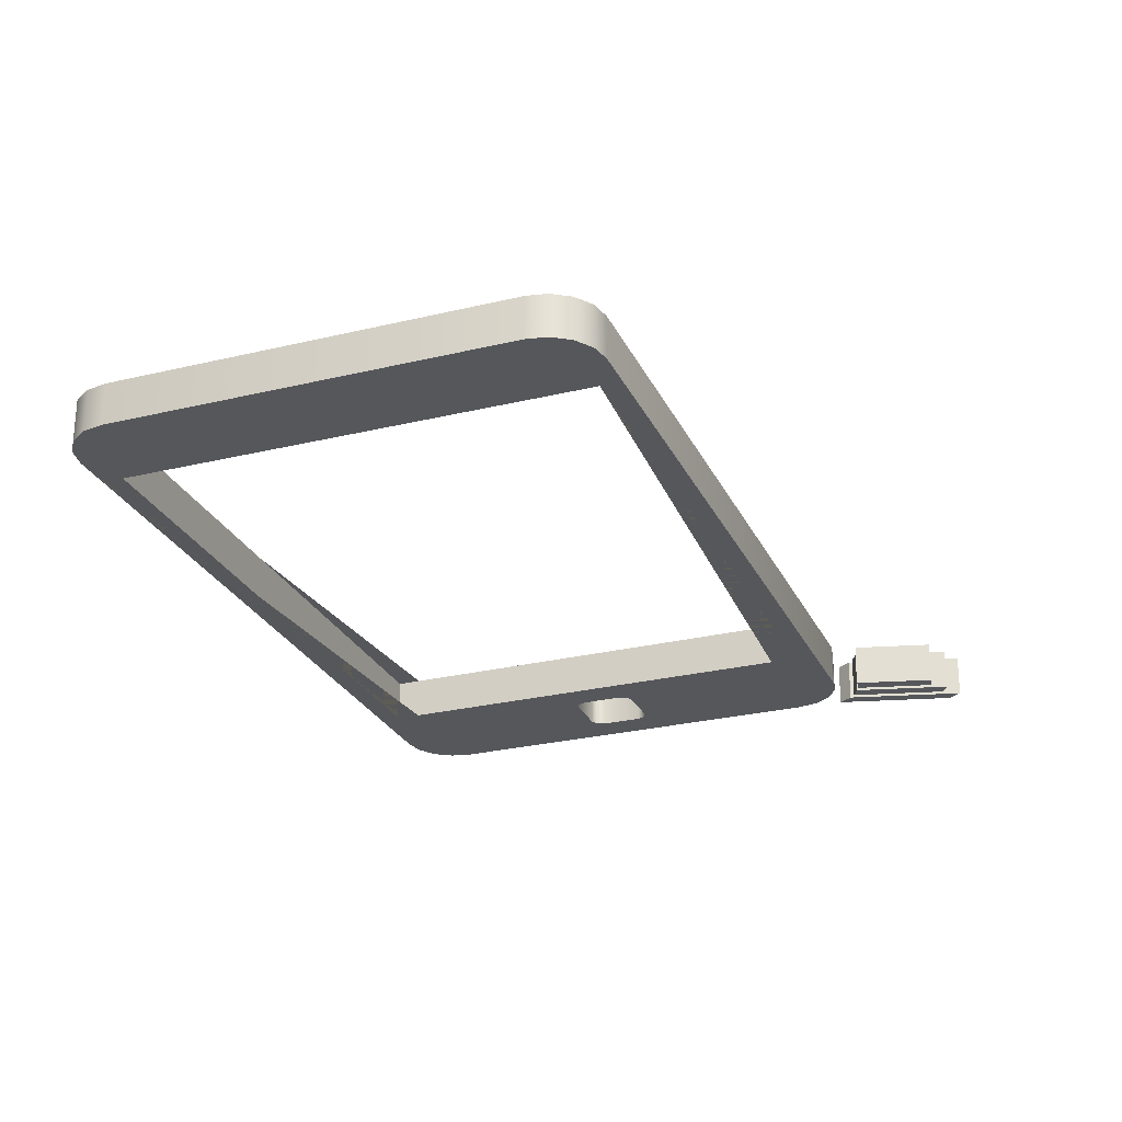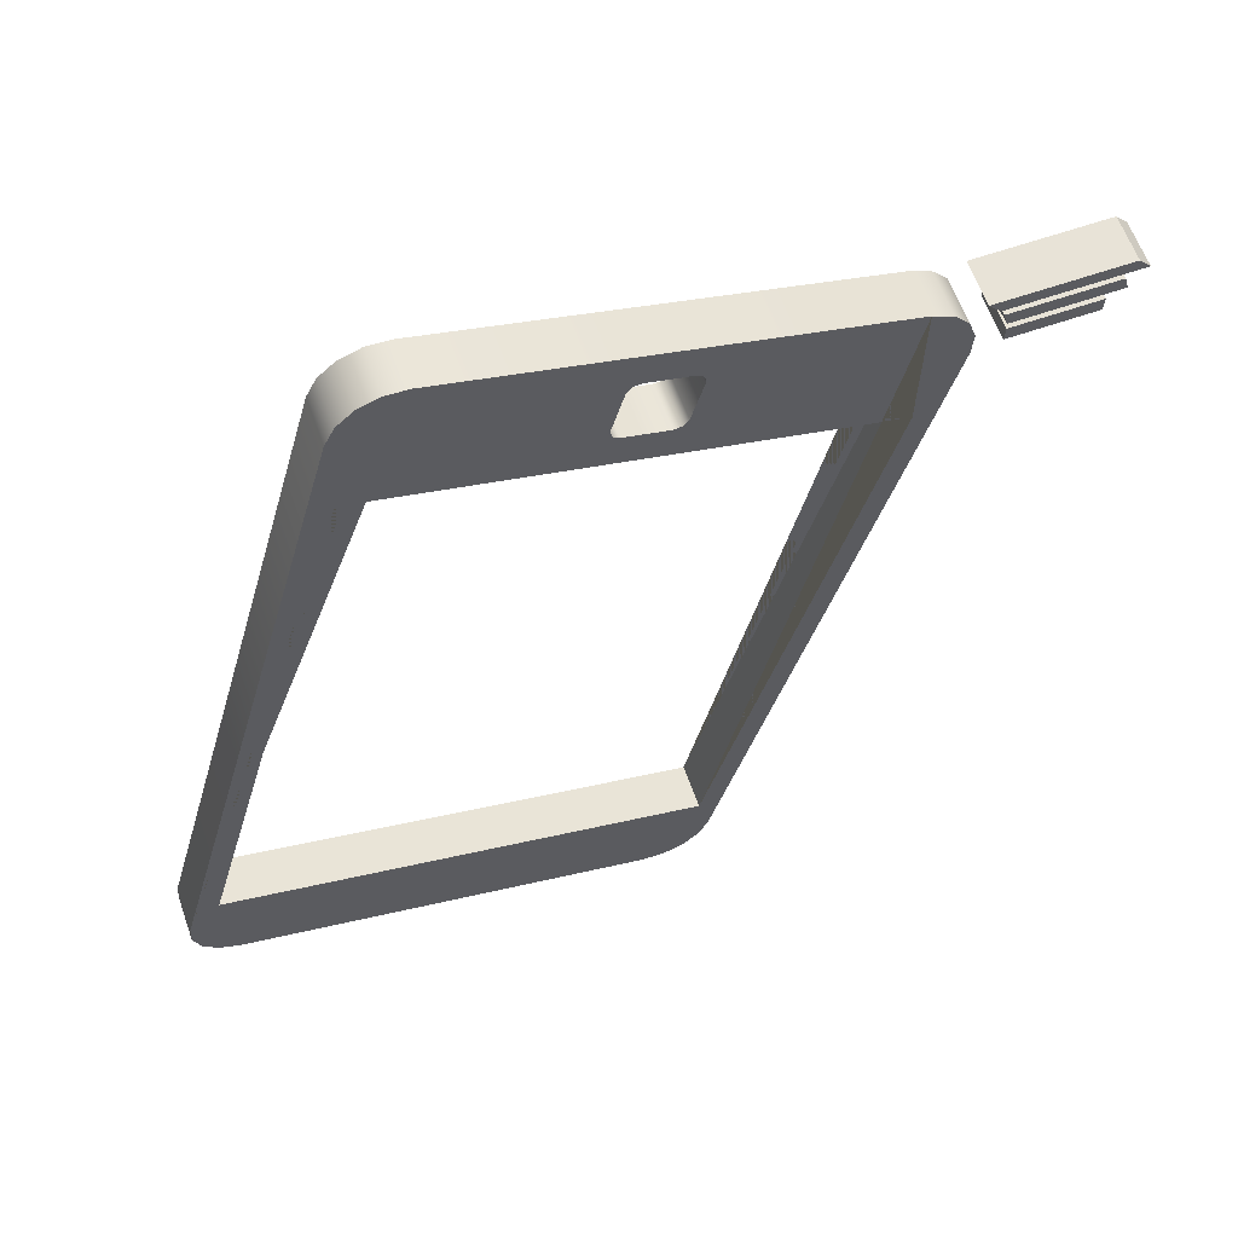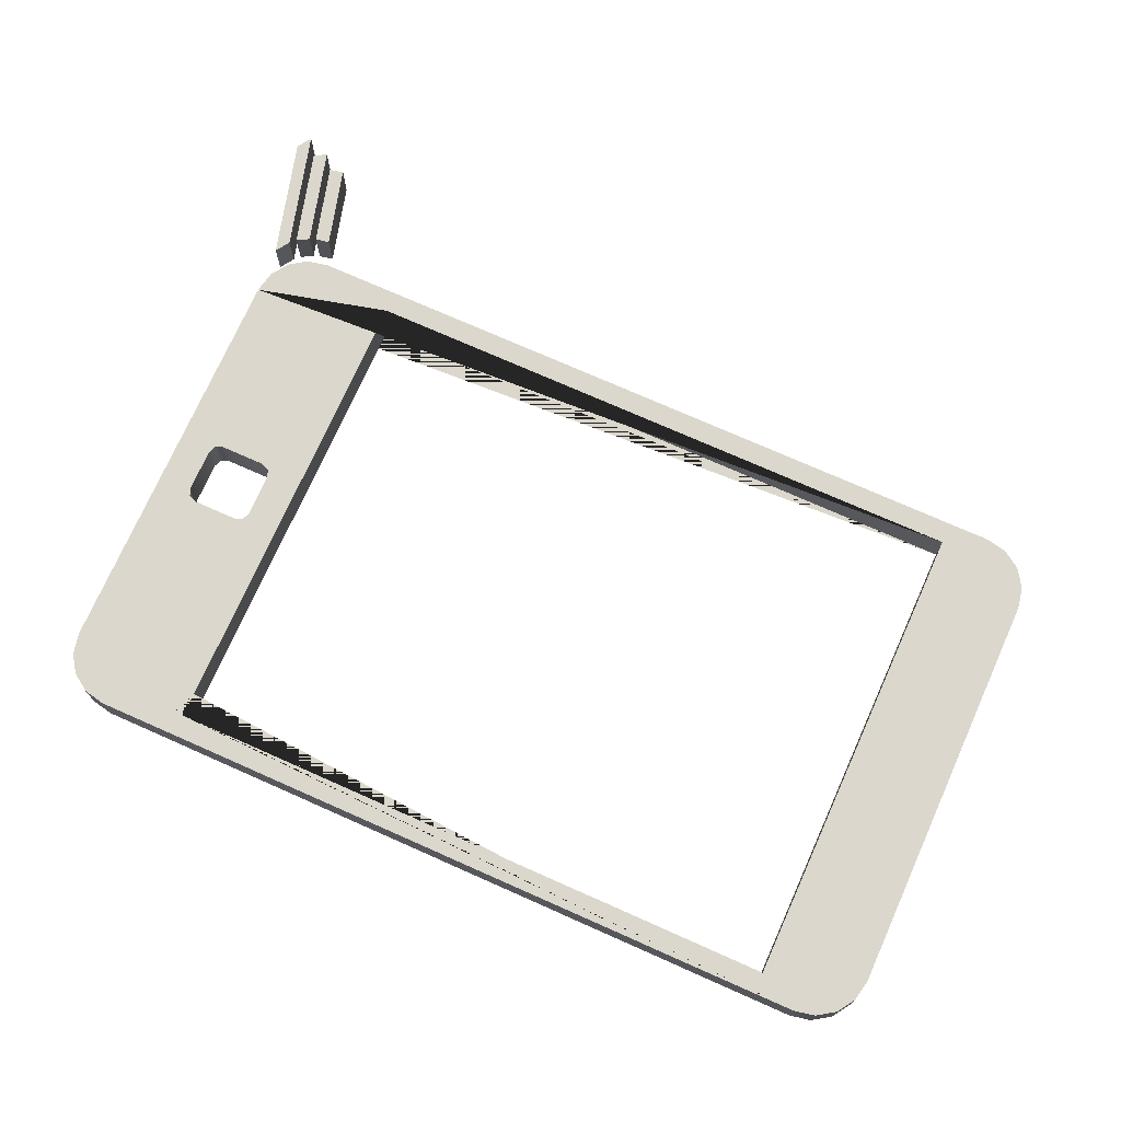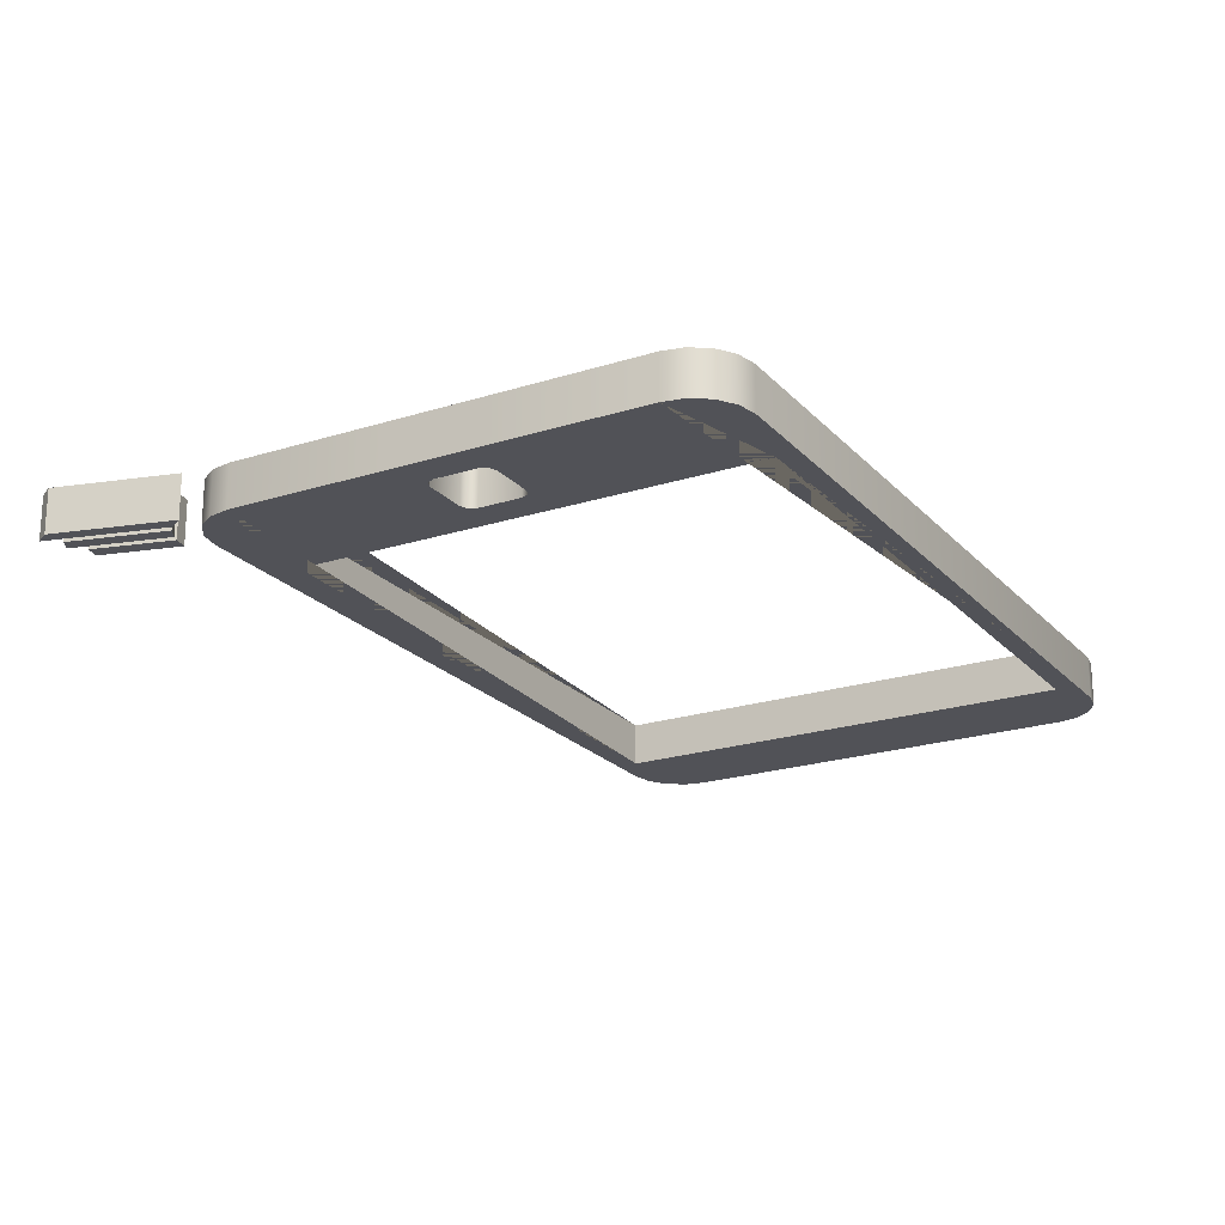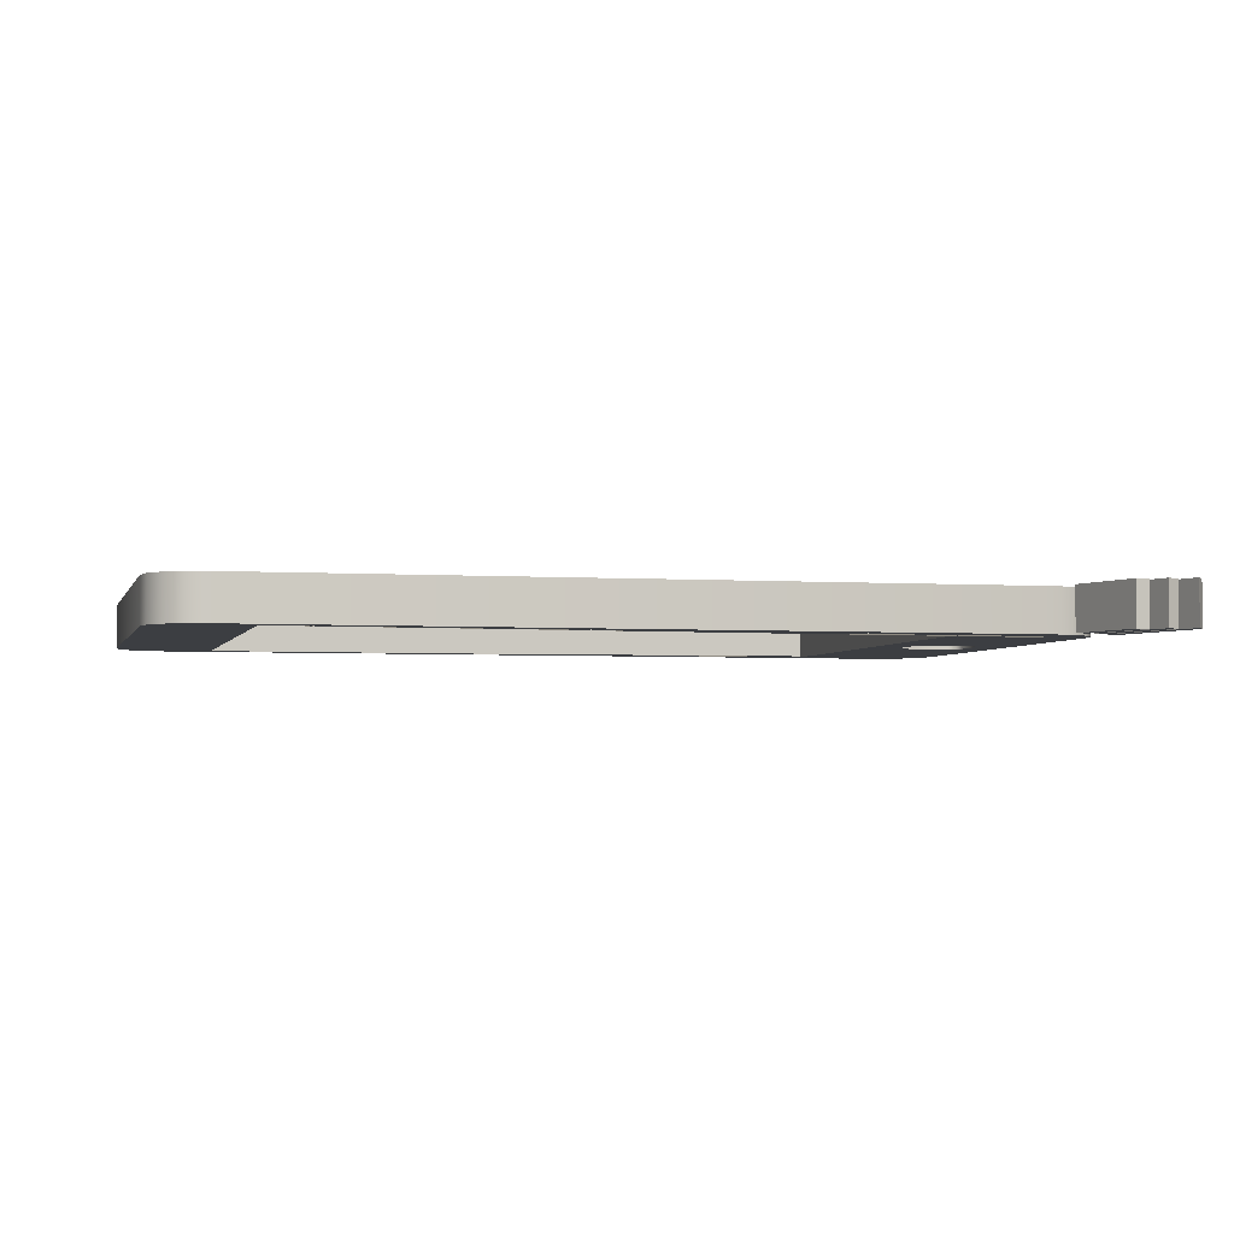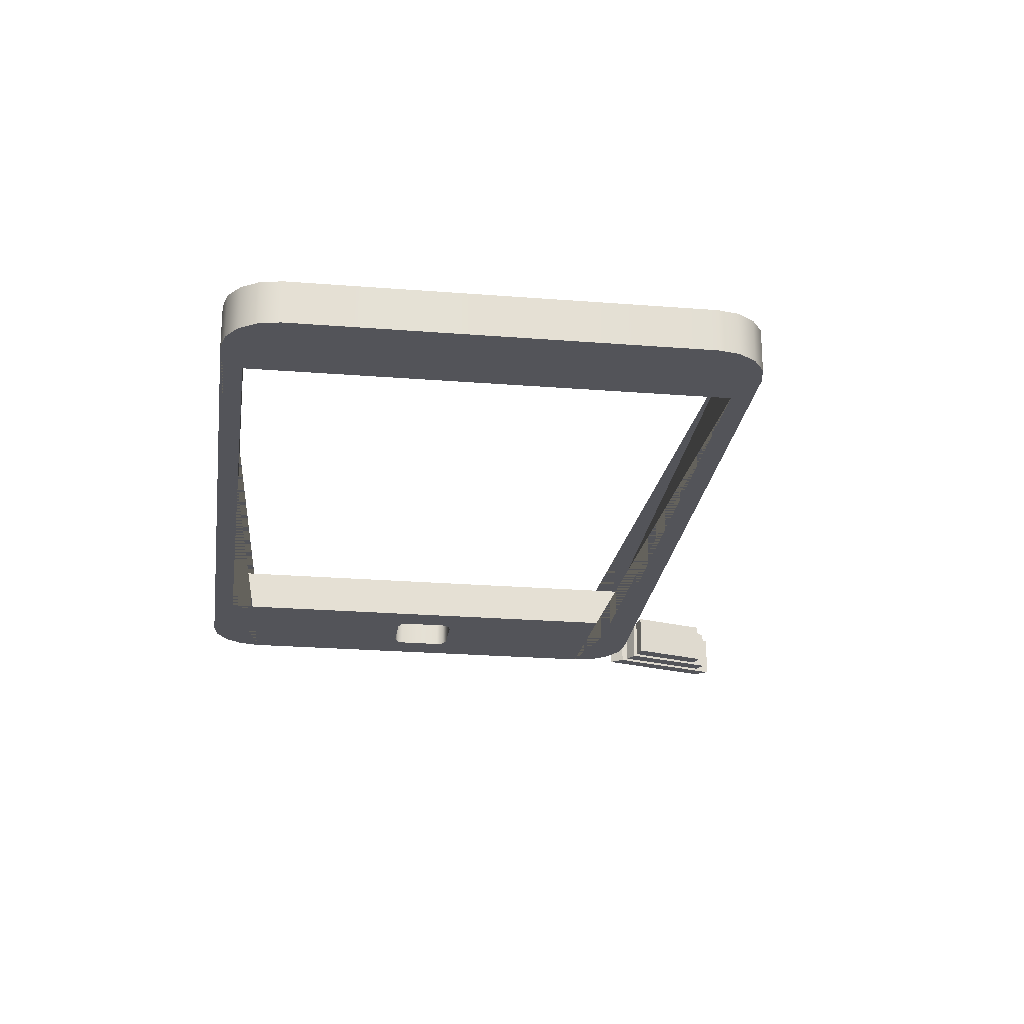
<metadata>
{"format":"obj","ext":"obj","renderer":"f3d","projection":"perspective","resolution":1024,"background":"white","views":[{"elev":-26.4,"azim":-174.1,"up":"+Y"},{"elev":61.5,"azim":160.4,"up":"+Z"},{"elev":73.2,"azim":99.0,"up":"+Y"},{"elev":-21.5,"azim":14.6,"up":"+Y"},{"elev":-3.4,"azim":-118.5,"up":"+Y"},{"elev":-23.9,"azim":157.4,"up":"+Y"}]}
</metadata>
<code>
o Plane.003
v 0.002217 0.1 1.962
v -1.112 0.1 1.023
v 1.015 0.1 1.593
v 1.763 0.1 -1.199
v -0.3642 0.1 -1.769
v -0.2088 0.1 1.905
v -0.2458 0.1 1.467
v -0.1845 0.1 1.432
v 0.6993 0.1 -1.484
v -0.2225 0.1 1.437
v -0.2645 0.1 1.73
v -0.2999 0.1 1.669
v -0.2949 0.1 1.707
v -0.4198 0.1 1.849
v -0.0118 0.1 1.746
v -0.07303 0.1 1.782
v -0.03509 0.1 1.777
v 0.006951 0.1 1.483
v 0.04231 0.1 1.544
v 0.03731 0.1 1.506
v 0.8136 0.1 -1.91
v -1.124 0.1 1.66
v 0.706 0.1 2.15
v 0.1458 0.1 1.36
v -0.2434 0.1 1.256
v -0.0488 0.1 1.308
v -1.302 0.1 1.35
v -1.212 0.1 1.616
v -1.277 0.1 1.542
v -1.309 0.1 1.449
v 1.016 0.1 1.971
v 0.9722 0.1 2.06
v 0.898 0.1 2.125
v 0.8045 0.1 2.157
v -0.411 0.1 -1.976
v -0.1012 0.1 -2.155
v -0.3674 0.1 -2.065
v -0.2932 0.1 -2.13
v -0.1997 0.1 -2.162
v 1.728 0.1 -1.665
v 1.907 0.1 -1.355
v 1.817 0.1 -1.621
v 1.882 0.1 -1.547
v 1.914 0.1 -1.454
v -1.341 -0.1 1.616
v -1.91 -0.1 1.616
v -1.392 -0.1 1.558
v -1.41 -0.1 1.527
v -1.871 -0.1 1.527
v -1.961 -0.1 1.558
v -1.426 -0.1 1.464
v -1.429 -0.1 1.433
v -1.81 -0.1 1.433
v -1.889 -0.1 1.464
v -1.425 -0.1 1.368
v -1.805 -0.1 1.368
v 0.002217 -0.1 1.962
v -1.112 -0.1 1.023
v 1.015 -0.1 1.593
v 1.763 -0.1 -1.199
v -0.3642 -0.1 -1.769
v -0.2088 -0.1 1.905
v -0.2458 -0.1 1.467
v -0.1845 -0.1 1.432
v 0.6993 -0.1 -1.484
v -0.2225 -0.1 1.437
v -0.2645 -0.1 1.73
v -0.2999 -0.1 1.669
v -0.2949 -0.1 1.707
v -0.4198 -0.1 1.849
v -0.0118 -0.1 1.746
v -0.07303 -0.1 1.782
v -0.03509 -0.1 1.777
v 0.006951 -0.1 1.483
v 0.04231 -0.1 1.544
v 0.03731 -0.1 1.506
v 0.8136 -0.1 -1.91
v -1.124 -0.1 1.66
v 0.706 -0.1 2.15
v 0.1458 -0.1 1.36
v -0.2434 -0.1 1.256
v -0.0488 -0.1 1.308
v -1.302 -0.1 1.35
v -1.212 -0.1 1.616
v -1.277 -0.1 1.542
v -1.309 -0.1 1.449
v 1.016 -0.1 1.971
v 0.9722 -0.1 2.06
v 0.898 -0.1 2.125
v 0.8045 -0.1 2.157
v -0.411 -0.1 -1.976
v -0.1012 -0.1 -2.155
v -0.3674 -0.1 -2.065
v -0.2932 -0.1 -2.13
v -0.1997 -0.1 -2.162
v 1.728 -0.1 -1.665
v 1.907 -0.1 -1.355
v 1.817 -0.1 -1.621
v 1.882 -0.1 -1.547
v 1.914 -0.1 -1.454
v -1.341 0.1 1.616
v -1.91 0.1 1.616
v -1.392 0.1 1.558
v -1.41 0.1 1.527
v -1.871 0.1 1.527
v -1.961 0.1 1.558
v -1.426 0.1 1.464
v -1.429 0.1 1.433
v -1.81 0.1 1.433
v -1.889 0.1 1.464
v -1.425 0.1 1.368
v -1.805 0.1 1.368
v 0.1458 0.1 1.36
v 1.015 0.1 1.593
v 1.015 0.1 1.593
v 1.763 0.1 -1.199
v 1.763 0.1 -1.199
v -1.112 0.1 1.023
v -1.112 0.1 1.023
v -0.2434 0.1 1.256
v -0.3642 0.1 -1.769
v -0.3642 0.1 -1.769
v -1.124 0.1 1.66
v -0.4198 0.1 1.849
v -0.2088 0.1 1.905
v -0.2458 0.1 1.467
v -0.2225 0.1 1.437
v -0.1845 0.1 1.432
v -0.2645 0.1 1.73
v -0.2949 0.1 1.707
v -0.2999 0.1 1.669
v -0.0118 0.1 1.746
v -0.03509 0.1 1.777
v -0.07303 0.1 1.782
v 0.006951 0.1 1.483
v 0.03731 0.1 1.506
v 0.04231 0.1 1.544
v 0.002217 0.1 1.962
v 0.6993 0.1 -1.484
v 0.706 0.1 2.15
v -0.0488 0.1 1.308
v 0.8045 0.1 2.157
v 0.8136 0.1 -1.91
v -0.1012 0.1 -2.155
v -0.1997 0.1 -2.162
v -0.2932 0.1 -2.13
v -0.3674 0.1 -2.065
v -0.411 0.1 -1.976
v -1.302 0.1 1.35
v -1.309 0.1 1.449
v -1.277 0.1 1.542
v -1.212 0.1 1.616
v 1.016 0.1 1.971
v 1.907 0.1 -1.355
v 1.914 0.1 -1.454
v 1.882 0.1 -1.547
v 1.817 0.1 -1.621
v 1.728 0.1 -1.665
v 0.898 0.1 2.125
v 0.9722 0.1 2.06
v -1.341 -0.1 1.616
v -1.341 -0.1 1.616
v -1.91 -0.1 1.616
v -1.871 -0.1 1.527
v -1.871 -0.1 1.527
v -1.41 -0.1 1.527
v -1.41 -0.1 1.527
v -1.392 -0.1 1.558
v -1.961 -0.1 1.558
v -1.961 -0.1 1.558
v -1.426 -0.1 1.464
v -1.426 -0.1 1.464
v -1.889 -0.1 1.464
v -1.889 -0.1 1.464
v -1.81 -0.1 1.433
v -1.81 -0.1 1.433
v -1.429 -0.1 1.433
v -1.429 -0.1 1.433
v -1.425 -0.1 1.368
v -1.425 -0.1 1.368
v -1.805 -0.1 1.368
v -1.805 -0.1 1.368
v 0.1458 -0.1 1.36
v 1.015 -0.1 1.593
v 1.015 -0.1 1.593
v 1.763 -0.1 -1.199
v 1.763 -0.1 -1.199
v -1.112 -0.1 1.023
v -1.112 -0.1 1.023
v -0.2434 -0.1 1.256
v -0.3642 -0.1 -1.769
v -0.3642 -0.1 -1.769
v -1.124 -0.1 1.66
v -0.4198 -0.1 1.849
v -0.2088 -0.1 1.905
v -0.2458 -0.1 1.467
v -0.2225 -0.1 1.437
v -0.1845 -0.1 1.432
v -0.2645 -0.1 1.73
v -0.2949 -0.1 1.707
v -0.2999 -0.1 1.669
v -0.0118 -0.1 1.746
v -0.03509 -0.1 1.777
v -0.07303 -0.1 1.782
v 0.006951 -0.1 1.483
v 0.03731 -0.1 1.506
v 0.04231 -0.1 1.544
v 0.002217 -0.1 1.962
v 0.6993 -0.1 -1.484
v 0.706 -0.1 2.15
v -0.0488 -0.1 1.308
v 0.8045 -0.1 2.157
v 0.8136 -0.1 -1.91
v -0.1012 -0.1 -2.155
v -0.1997 -0.1 -2.162
v -0.2932 -0.1 -2.13
v -0.3674 -0.1 -2.065
v -0.411 -0.1 -1.976
v -1.302 -0.1 1.35
v -1.309 -0.1 1.449
v -1.277 -0.1 1.542
v -1.212 -0.1 1.616
v 1.016 -0.1 1.971
v 1.907 -0.1 -1.355
v 1.914 -0.1 -1.454
v 1.882 -0.1 -1.547
v 1.817 -0.1 -1.621
v 1.728 -0.1 -1.665
v 0.898 -0.1 2.125
v 0.9722 -0.1 2.06
v -1.341 0.1 1.616
v -1.341 0.1 1.616
v -1.91 0.1 1.616
v -1.871 0.1 1.527
v -1.871 0.1 1.527
v -1.41 0.1 1.527
v -1.41 0.1 1.527
v -1.392 0.1 1.558
v -1.961 0.1 1.558
v -1.961 0.1 1.558
v -1.426 0.1 1.464
v -1.426 0.1 1.464
v -1.889 0.1 1.464
v -1.889 0.1 1.464
v -1.81 0.1 1.433
v -1.81 0.1 1.433
v -1.429 0.1 1.433
v -1.429 0.1 1.433
v -1.425 0.1 1.368
v -1.425 0.1 1.368
v -1.805 0.1 1.368
v -1.805 0.1 1.368
f 173 171 166 164
f 179 177 175 181
f 168 161 163 169
f 243 234 236 241
f 249 251 245 247
f 238 239 233 231
f 46 162 232 102
f 165 167 237 235
f 47 170 240 103
f 172 174 244 242
f 176 178 248 246
f 45 47 103 101
f 50 46 102 106
f 54 49 105 110
f 48 51 107 104
f 52 180 250 108
f 182 53 109 252
f 55 56 112 111
f 126 127 118
f 131 118 123 124
f 125 138 134
f 134 138 133
f 134 129 125
f 132 114 137
f 124 130 131
f 124 125 129
f 129 130 124
f 113 141 135
f 136 114 113
f 141 120 128
f 135 136 113
f 128 135 141
f 132 133 138
f 131 126 118
f 154 155 156 157 158 143 139 116 114 140 142 159 160 153
f 140 114 132 138
f 114 136 137
f 118 127 120
f 127 128 120
f 121 139 143 144 145 146 147 148 149 150 151 152 123 118
f 196 188 197
f 201 194 193 188
f 195 204 208
f 204 203 208
f 204 195 199
f 202 207 184
f 194 201 200
f 194 199 195
f 199 194 200
f 183 205 211
f 206 183 184
f 211 198 190
f 205 183 206
f 198 211 205
f 202 208 203
f 201 188 196
f 224 223 230 229 212 210 184 186 209 213 228 227 226 225
f 210 208 202 184
f 184 207 206
f 188 190 197
f 197 190 198
f 191 188 193 222 221 220 219 218 217 216 215 214 213 209
f 24 115 185 80
f 3 117 187 59
f 119 25 81 189
f 122 2 58 192
f 14 22 78 70
f 6 14 70 62
f 10 7 63 66
f 8 10 66 64
f 13 11 67 69
f 12 13 69 68
f 17 15 71 73
f 16 17 73 72
f 20 18 74 76
f 19 20 76 75
f 18 8 64 74
f 7 12 68 63
f 11 16 72 67
f 15 19 75 71
f 1 6 62 57
f 9 5 61 65
f 23 1 57 79
f 26 24 80 82
f 25 26 82 81
f 4 9 65 60
f 34 23 79 90
f 36 21 77 92
f 39 36 92 95
f 38 39 95 94
f 37 38 94 93
f 35 37 93 91
f 27 35 91 83
f 30 27 83 86
f 29 30 86 85
f 28 29 85 84
f 41 31 87 97
f 44 41 97 100
f 43 44 100 99
f 42 43 99 98
f 40 42 98 96
f 21 40 96 77
f 22 28 84 78
f 33 34 90 89
f 32 33 89 88
f 31 32 88 87

</code>
